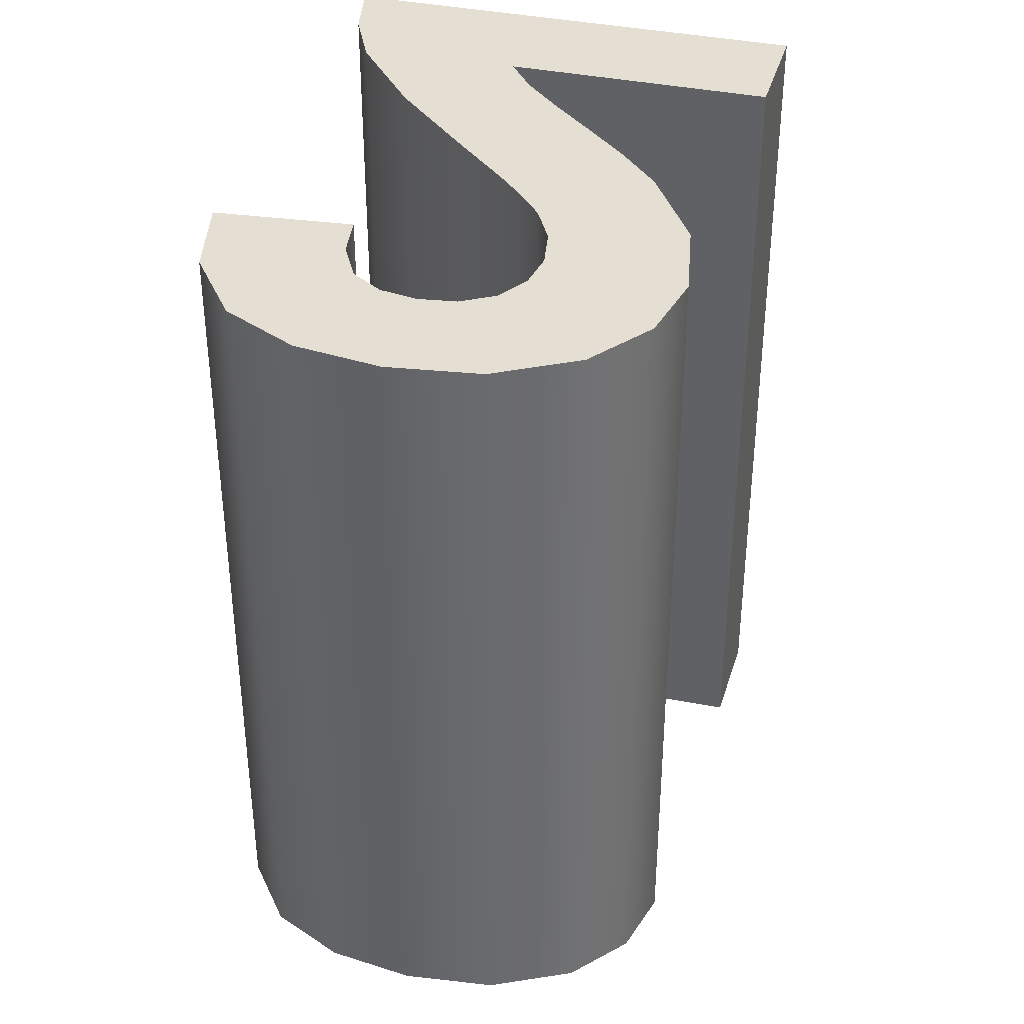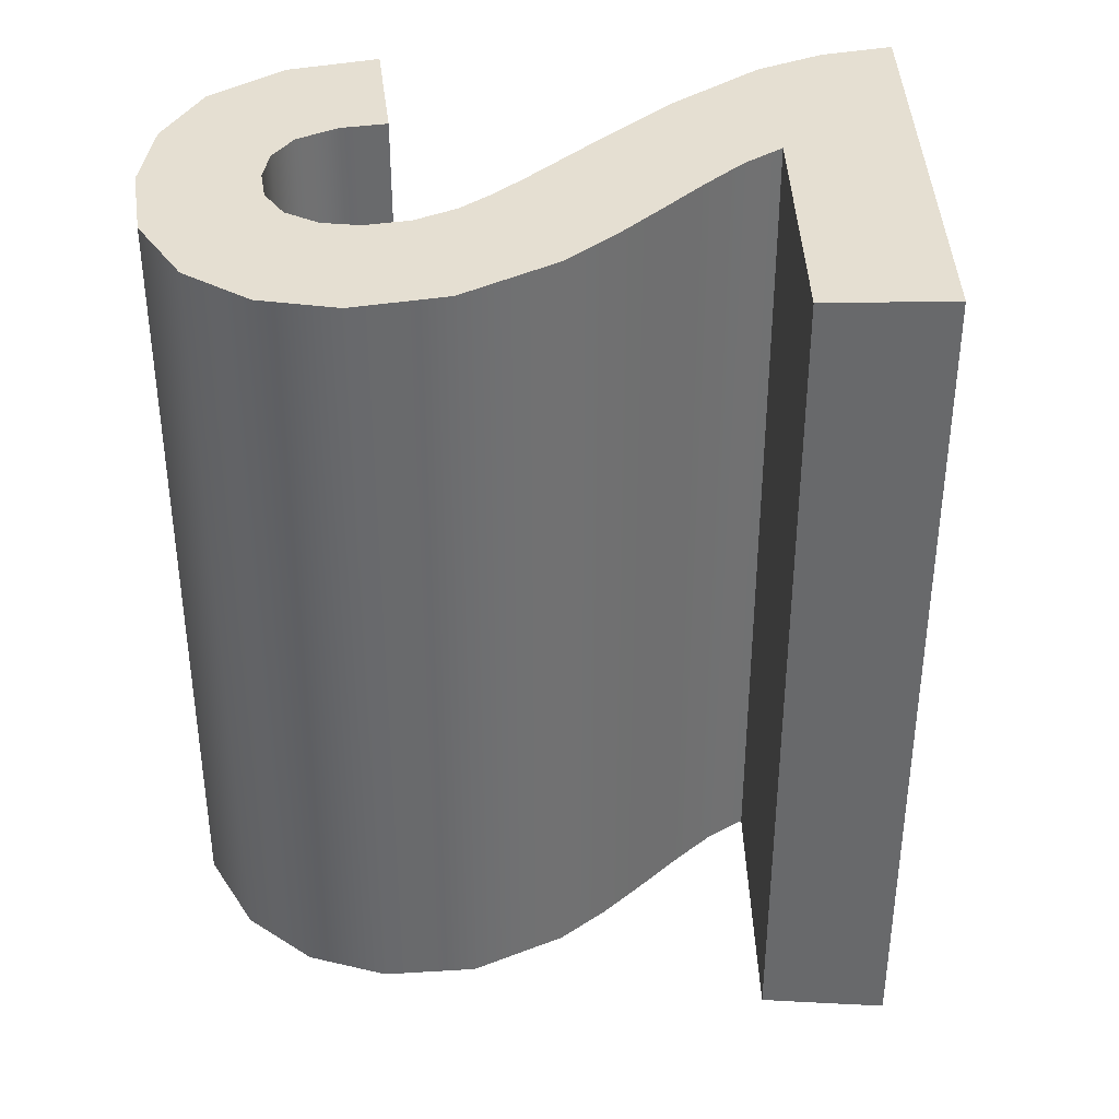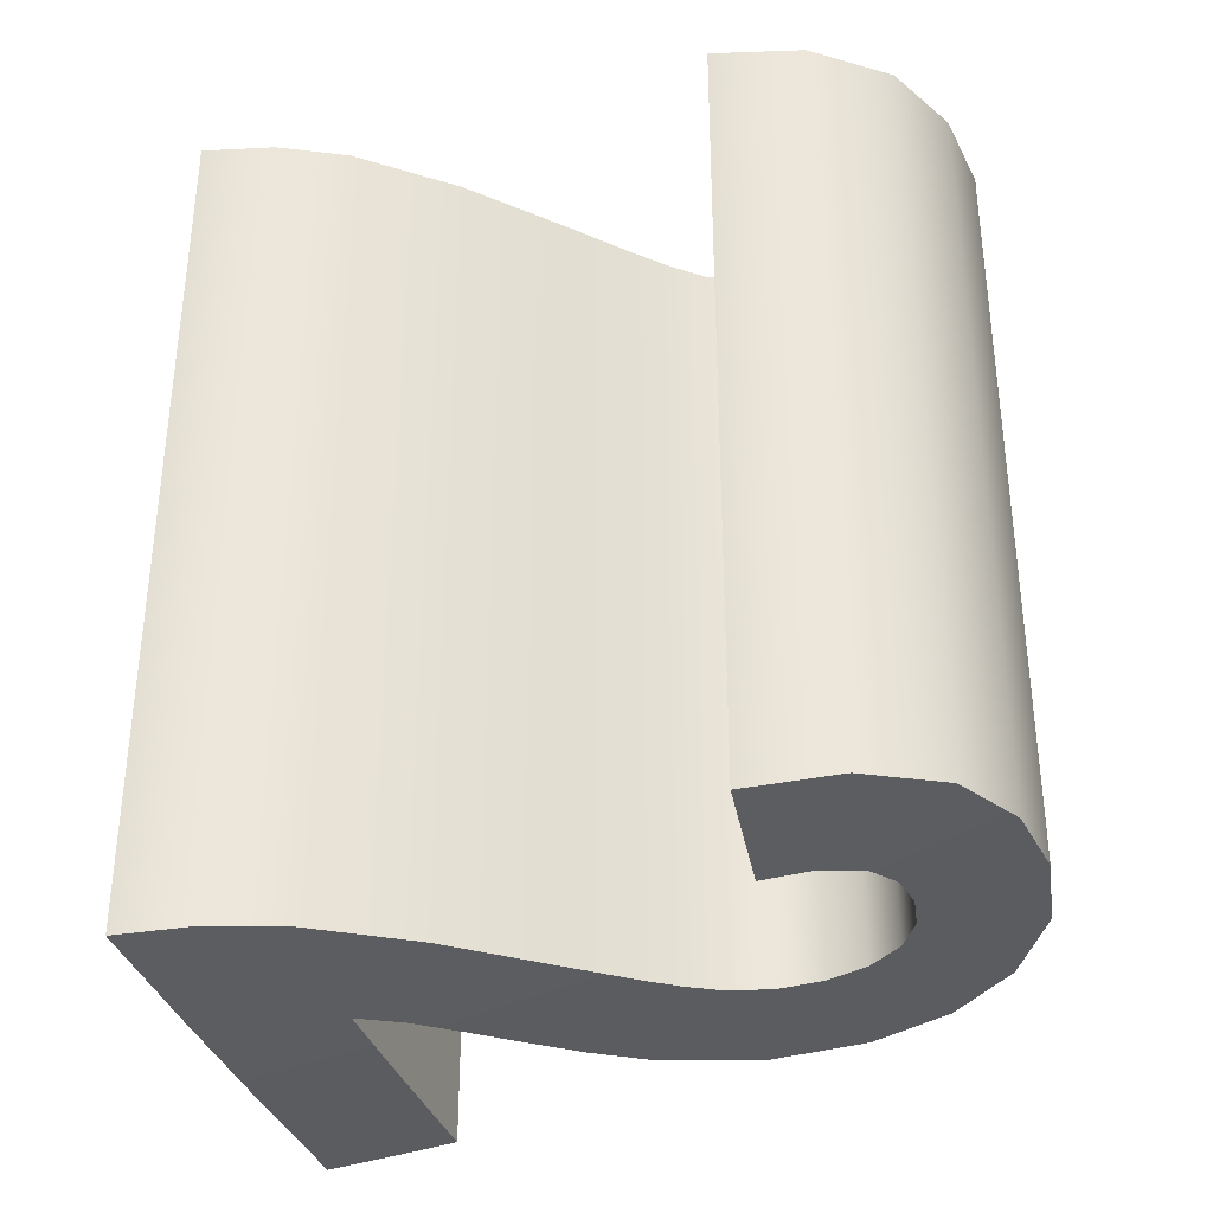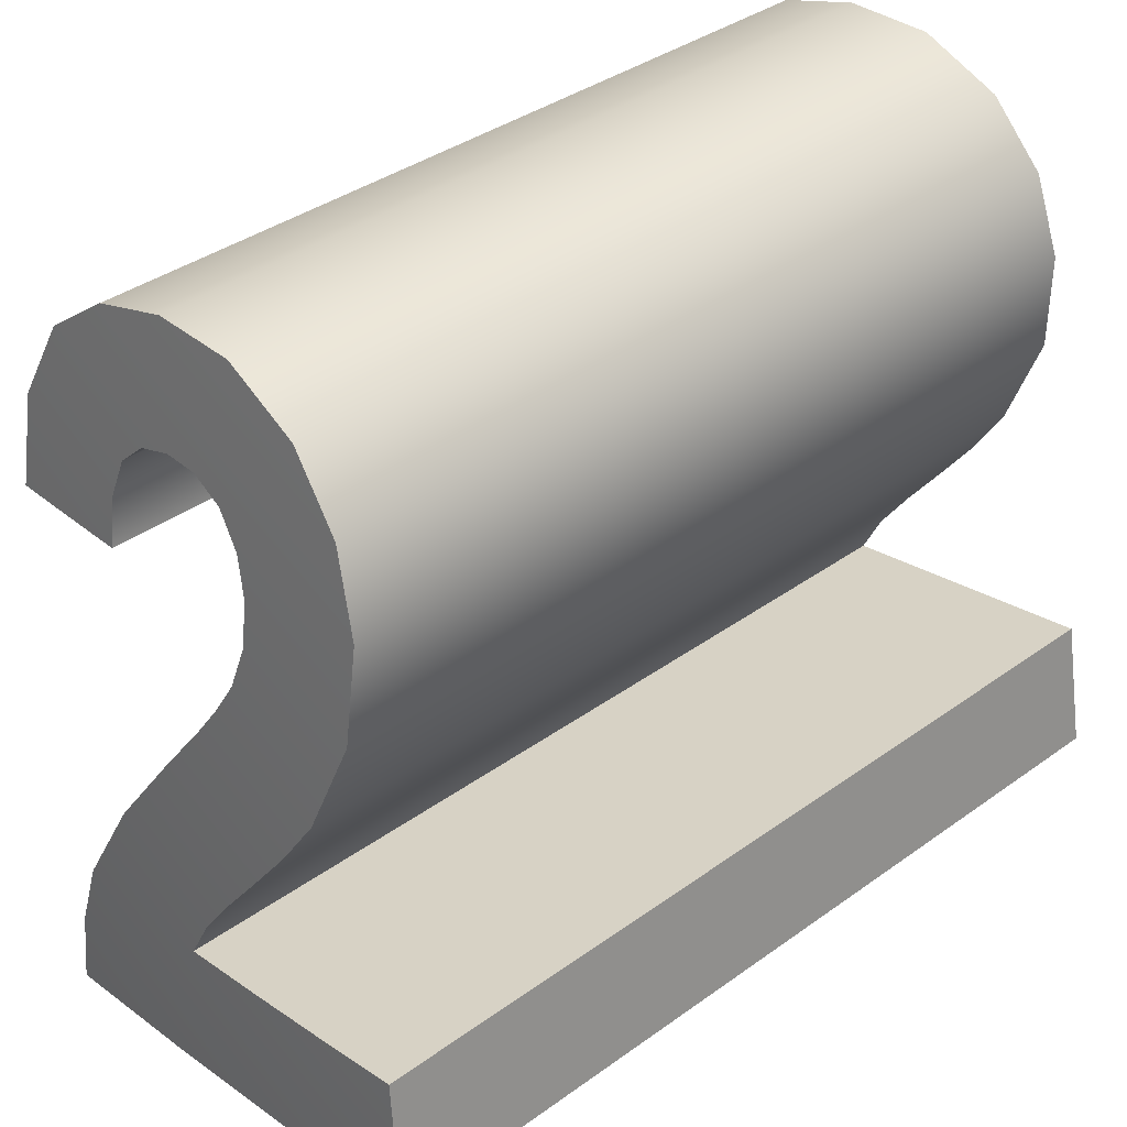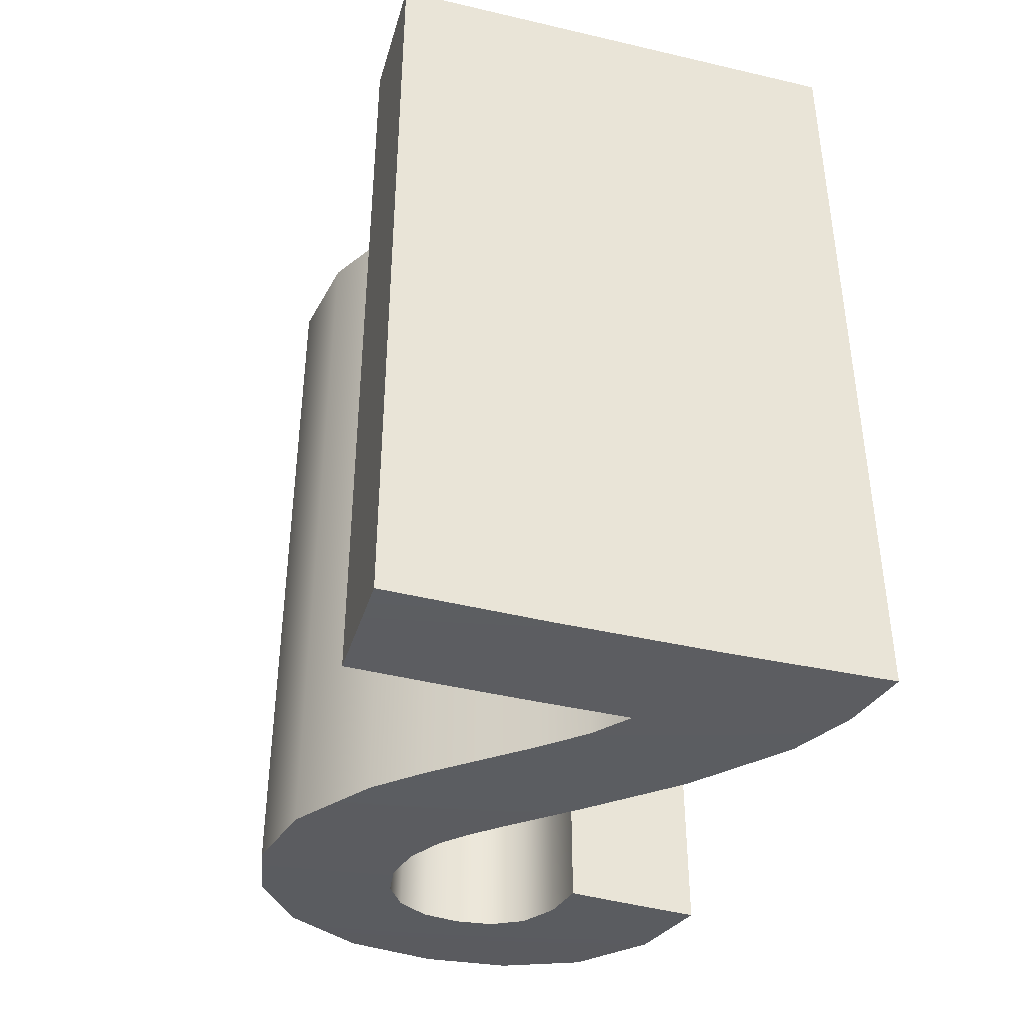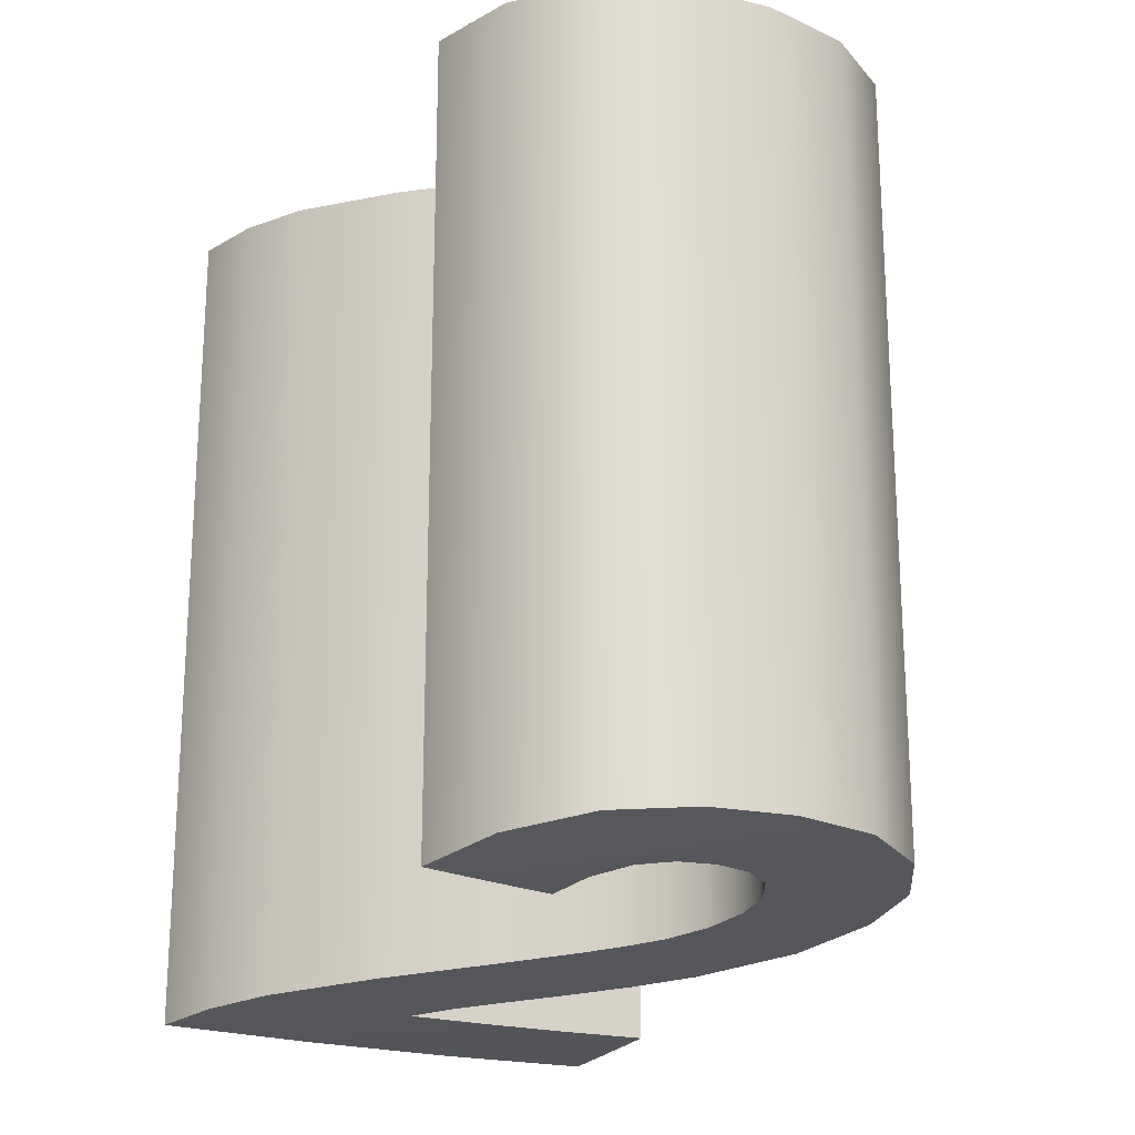
<metadata>
{"format":"obj","ext":"obj","renderer":"f3d","projection":"perspective","resolution":1024,"background":"white","views":[{"elev":37.0,"azim":4.4,"up":"+Y"},{"elev":37.5,"azim":77.8,"up":"+Y"},{"elev":-35.0,"azim":-84.6,"up":"+Y"},{"elev":38.2,"azim":47.7,"up":"+Z"},{"elev":-42.0,"azim":153.2,"up":"+Y"},{"elev":-20.5,"azim":-42.3,"up":"+Y"}]}
</metadata>
<code>
g DPadUp-2
v -50.13 -13 -12.08
v -50.58 -13 -12.82
v -51.07 -13 -13.5
v -51.53 -13 -14.13
v -51.94 -13 -14.74
v -52.21 -13 -15.31
v -48.66 -13 -14.62
v -48.34 -13 -16.28
v -54.6 -13 -17.5
v -54.58 -13 -16.53
v -54.34 -13 -15.59
v -53.62 -13 -14.22
v -52.77 -13 -12.97
v -52.13 -13 -12.06
v -51.83 -13 -11.61
v -51.58 -13 -11.15
v -51.41 -13 -10.58
v -51.42 -13 -9.986
v -51.59 -13 -9.503
v -51.92 -13 -9.129
v -52.38 -13 -8.958
v -52.87 -13 -8.98
v -53.34 -13 -9.151
v -53.7 -13 -9.49
v -53.88 -13 -10.07
v -53.86 -13 -10.68
v -55.68 -13 -10.85
v -55.62 -13 -9.625
v -55.09 -13 -8.54
v -54.2 -13 -7.852
v -53.12 -13 -7.489
v -51.92 -13 -7.427
v -50.8 -13 -7.812
v -50.04 -13 -8.54
v -49.65 -13 -9.51
v -49.65 -13 -10.75
v -51.07 -24.15 -13.5
v -50.58 -24.08 -12.82
v -50.13 -24 -12.08
v -49.65 -23.83 -10.75
v -49.65 -23.66 -9.51
v -50.05 -23.51 -8.535
v -50.8 -23.39 -7.812
v -51.92 -23.31 -7.427
v -53.12 -23.29 -7.489
v -54.2 -23.31 -7.853
v -55.09 -23.37 -8.54
v -55.62 -23.51 -9.626
v -55.68 -23.67 -10.85
v -55.07 -23.7 -10.8
v -54.47 -23.71 -10.74
v -53.86 -23.73 -10.68
v -53.88 -23.64 -10.05
v -53.7 -23.57 -9.49
v -53.34 -23.53 -9.151
v -52.87 -23.52 -8.98
v -52.38 -23.54 -8.959
v -51.92 -23.57 -9.129
v -51.59 -23.63 -9.505
v -51.42 -23.7 -9.986
v -51.41 -23.79 -10.58
v -51.58 -23.86 -11.15
v -51.83 -23.91 -11.61
v -52.13 -23.96 -12.06
v -52.77 -24.05 -12.97
v -53.63 -24.17 -14.22
v -54.34 -24.28 -15.59
v -54.58 -24.36 -16.53
v -54.6 -24.44 -17.5
v -52.52 -24.48 -17.09
v -50.43 -24.48 -16.68
v -48.34 -24.45 -16.28
v -48.45 -24.4 -15.72
v -48.55 -24.35 -15.17
v -48.66 -24.29 -14.62
v -49.84 -24.31 -14.85
v -51.03 -24.32 -15.08
v -52.21 -24.32 -15.31
v -51.94 -24.27 -14.74
v -51.53 -24.22 -14.13
f 2 16 1
f 1 16 17
f 1 17 36
f 36 17 18
f 36 18 35
f 35 18 34
f 34 18 19
f 34 19 33
f 33 19 20
f 33 20 32
f 32 20 21
f 32 21 31
f 31 21 22
f 31 22 23
f 16 2 15
f 15 2 3
f 15 3 14
f 14 3 4
f 14 4 13
f 13 4 5
f 13 5 12
f 12 5 6
f 12 6 11
f 11 6 10
f 10 6 9
f 9 6 8
f 8 6 7
f 31 23 30
f 30 23 24
f 30 24 29
f 29 24 25
f 29 25 28
f 28 25 27
f 27 25 26
f 38 63 37
f 37 63 64
f 37 64 80
f 80 64 65
f 80 65 79
f 79 65 66
f 79 66 78
f 78 66 67
f 78 67 70
f 70 67 69
f 69 67 68
f 63 38 62
f 62 38 39
f 62 39 61
f 61 39 40
f 61 40 60
f 60 40 41
f 60 41 42
f 60 42 59
f 59 42 43
f 59 43 58
f 58 43 44
f 58 44 57
f 57 44 45
f 57 45 56
f 56 45 55
f 55 45 46
f 55 46 54
f 54 46 47
f 54 47 53
f 53 47 51
f 53 51 52
f 51 47 50
f 50 47 48
f 50 48 49
f 70 71 78
f 78 71 77
f 77 71 76
f 76 71 73
f 76 73 74
f 71 72 73
f 74 75 76
f 3 37 4
f 4 37 80
f 4 80 5
f 5 80 79
f 78 6 79
f 79 6 5
f 78 77 6
f 6 77 76
f 6 76 7
f 7 76 75
f 75 74 7
f 7 74 8
f 8 74 73
f 8 73 72
f 72 71 8
f 8 71 70
f 8 70 9
f 9 70 69
f 69 68 9
f 9 68 10
f 10 68 67
f 10 67 11
f 67 66 11
f 11 66 12
f 12 66 65
f 12 65 13
f 65 64 13
f 13 64 14
f 14 64 63
f 14 63 15
f 15 63 62
f 15 62 16
f 62 61 16
f 16 61 17
f 17 61 60
f 17 60 18
f 60 59 18
f 18 59 19
f 19 59 58
f 19 58 20
f 39 38 1
f 1 38 2
f 2 38 37
f 2 37 3
f 39 1 40
f 40 1 36
f 40 36 41
f 41 36 35
f 43 42 33
f 33 42 34
f 34 42 41
f 34 41 35
f 45 44 31
f 31 44 32
f 32 44 43
f 32 43 33
f 47 46 29
f 29 46 30
f 30 46 45
f 30 45 31
f 49 48 27
f 27 48 28
f 28 48 47
f 28 47 29
f 52 51 26
f 26 51 50
f 26 50 27
f 27 50 49
f 54 53 24
f 24 53 25
f 25 53 52
f 25 52 26
f 56 55 22
f 22 55 23
f 23 55 54
f 23 54 24
f 58 57 20
f 20 57 21
f 21 57 56
f 21 56 22

</code>
